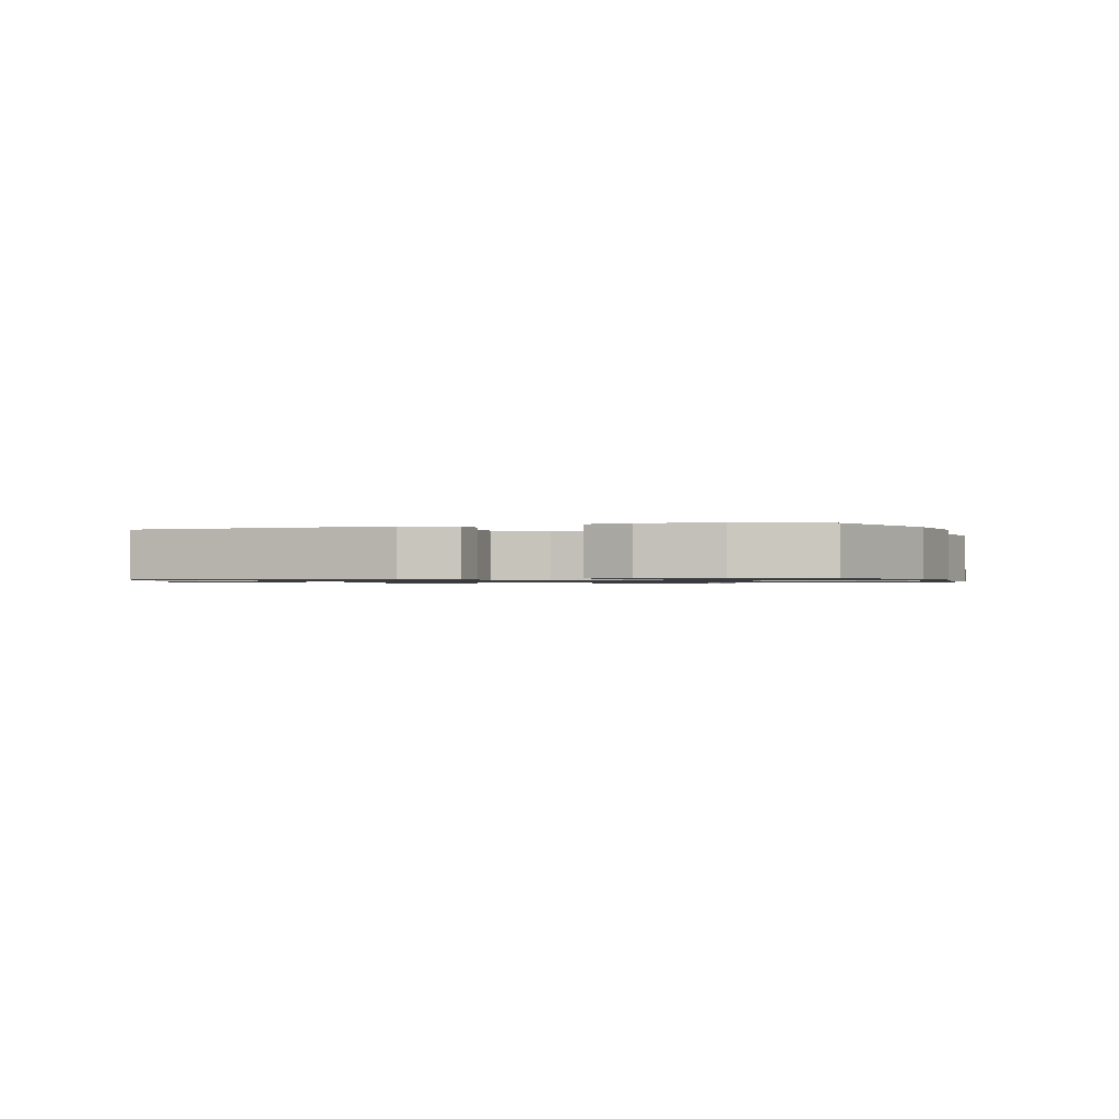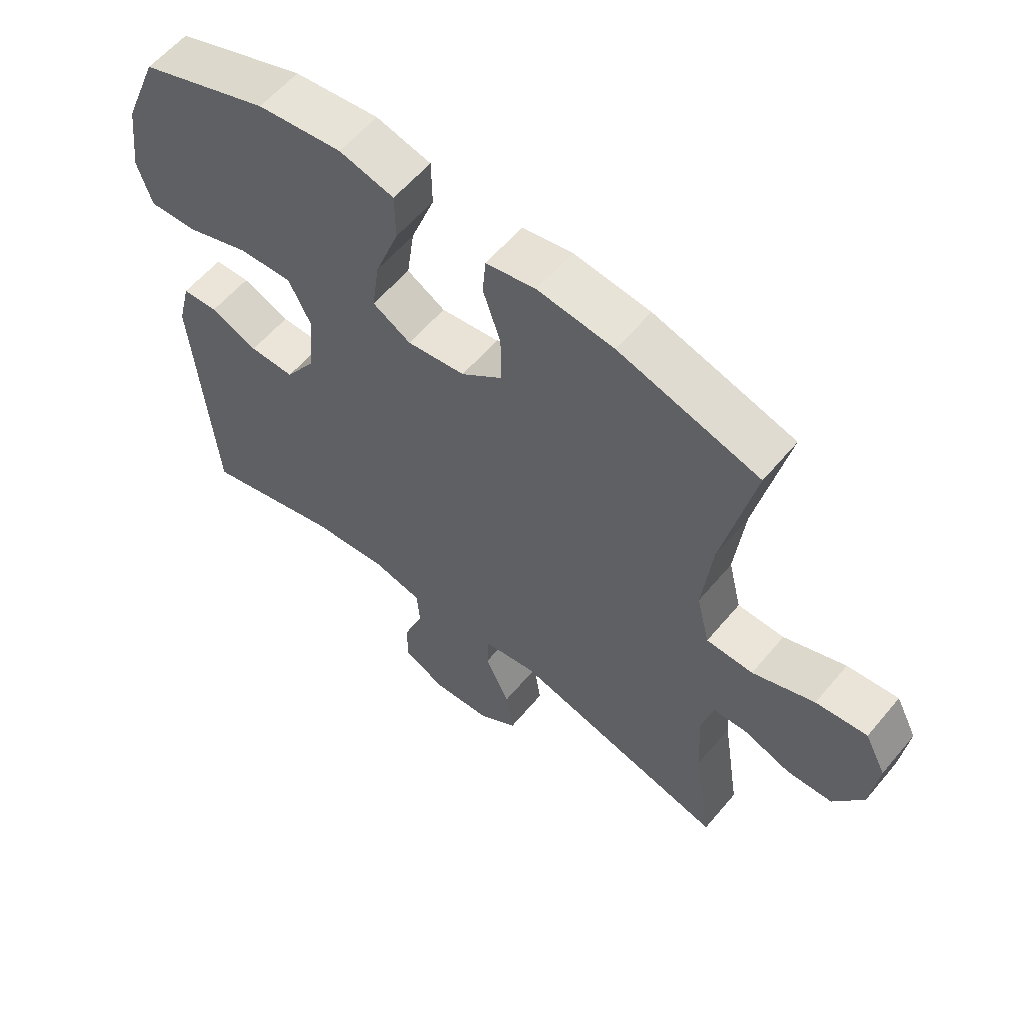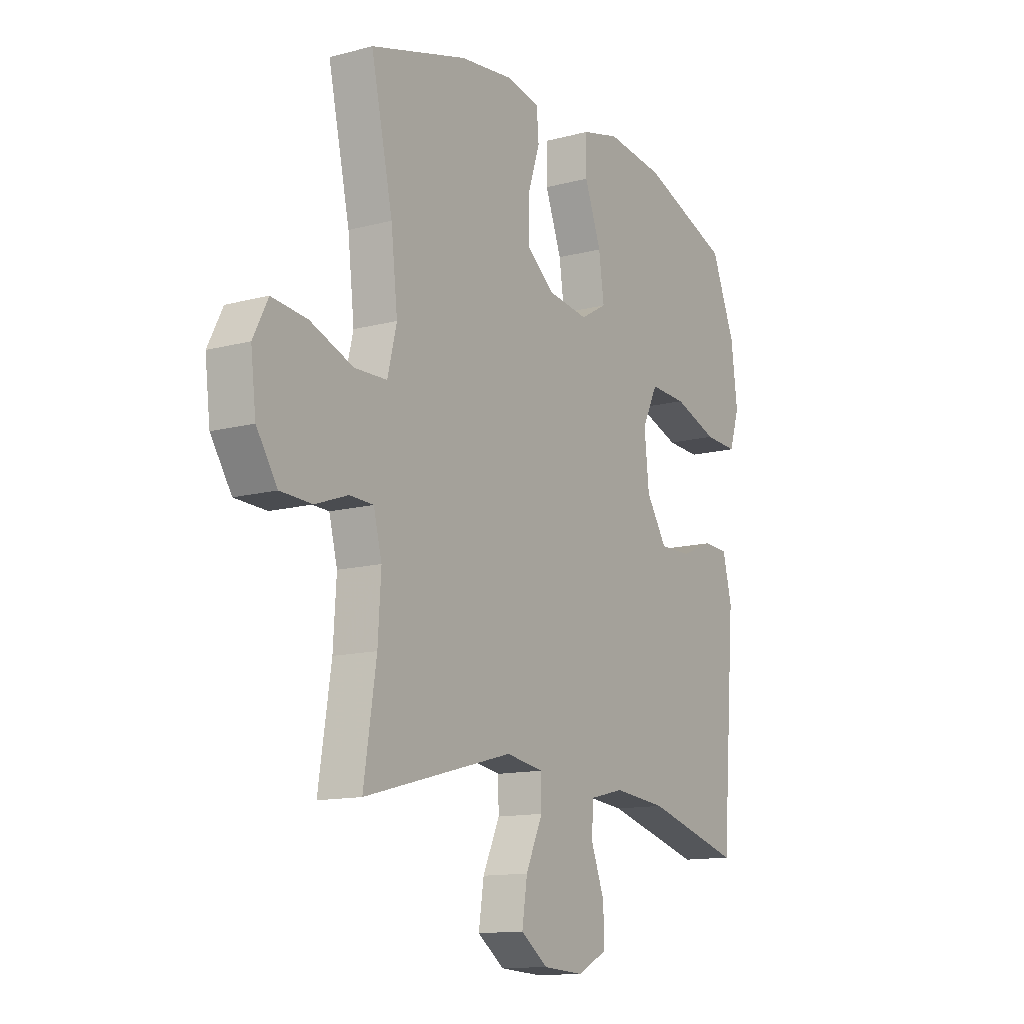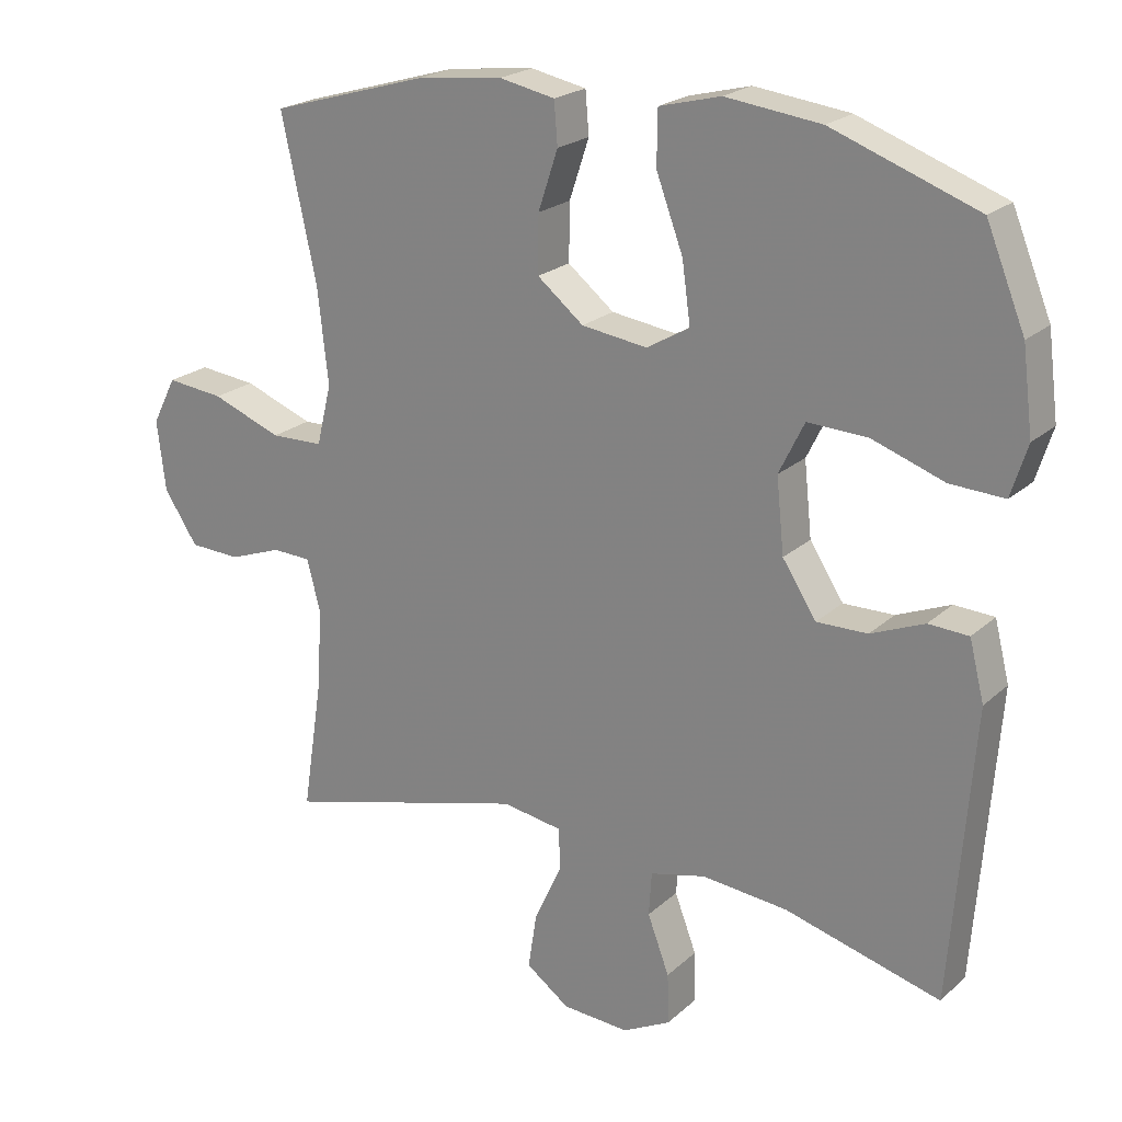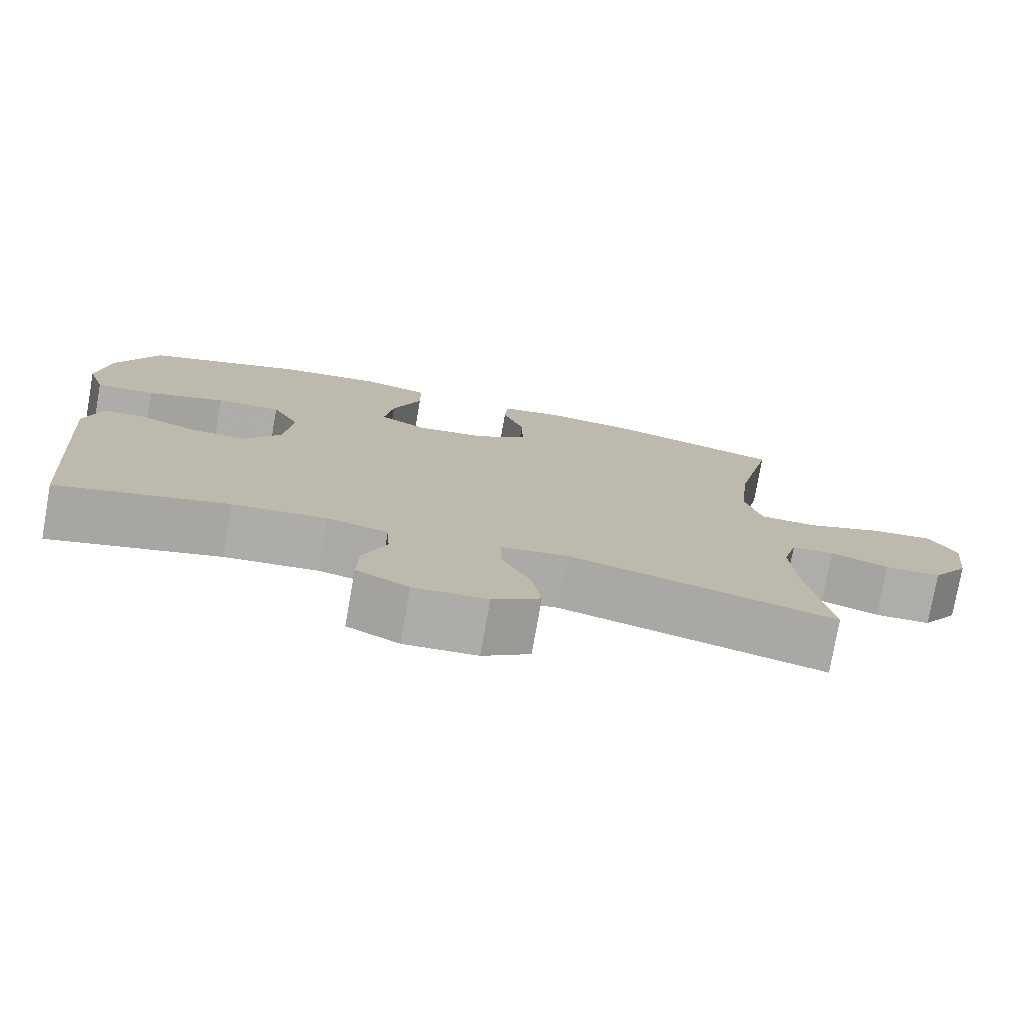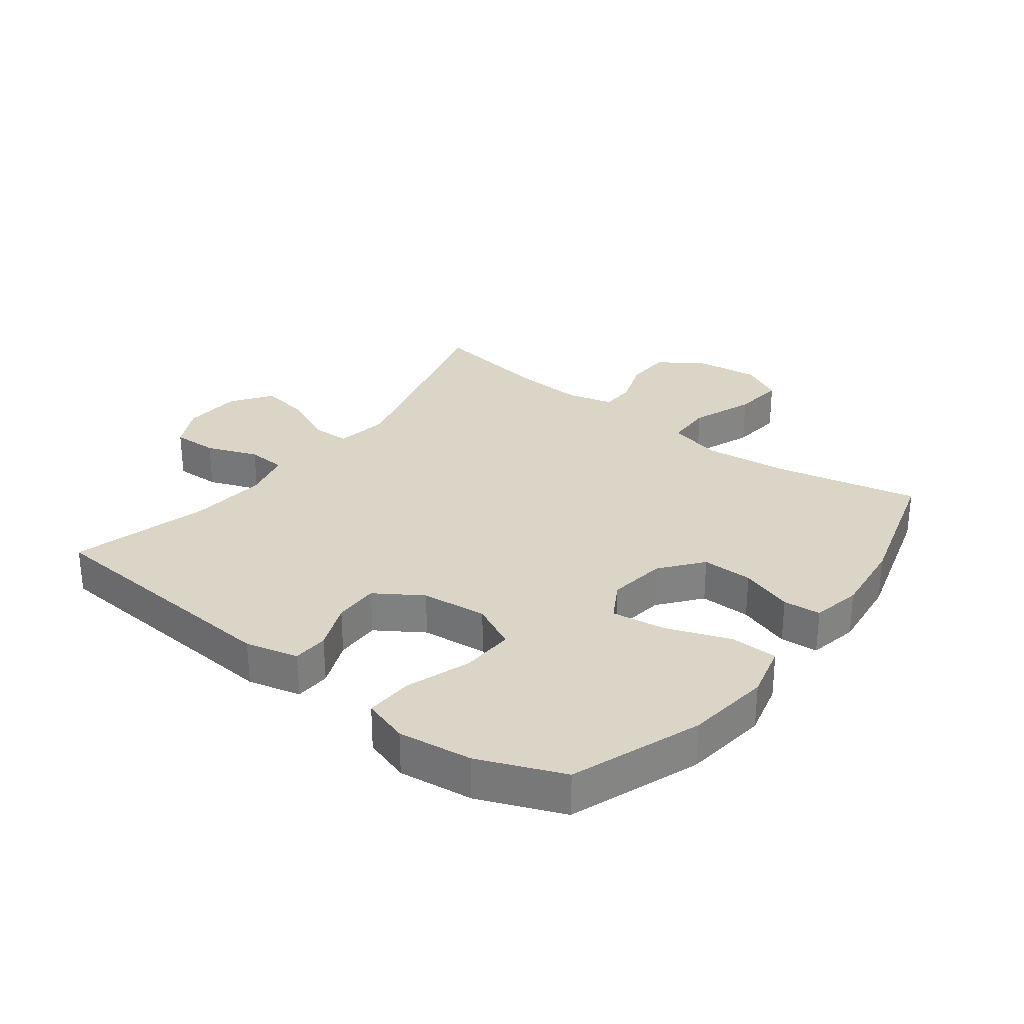
<metadata>
{"format":"obj","ext":"obj","renderer":"f3d","projection":"perspective","resolution":1024,"background":"white","views":[{"elev":-0.9,"azim":-73.0,"up":"+Y"},{"elev":58.9,"azim":39.6,"up":"+Z"},{"elev":-12.9,"azim":121.6,"up":"+Z"},{"elev":21.6,"azim":-146.6,"up":"+Z"},{"elev":-77.2,"azim":-10.0,"up":"+Z"},{"elev":29.5,"azim":-52.7,"up":"+Y"}]}
</metadata>
<code>
v -0.5 0.07 0.5
v -0.294 0.07 0.576
v -0.159 0.07 0.593
v -0.072 0.07 0.571
v -0.071 0.07 0.495
v -0.109 0.07 0.393
v -0.121 0.07 0.307
v -0.06 0.07 0.272
v 0.033 0.07 0.285
v 0.099 0.07 0.338
v 0.098 0.07 0.419
v 0.07 0.07 0.503
v 0.075 0.07 0.563
v 0.154 0.07 0.579
v 0.276 0.07 0.565
v 0.5 0.07 0.5
v 0.45 0.07 0.27
v 0.435 0.07 0.135
v 0.456 0.07 0.049
v 0.531 0.07 0.047
v 0.63 0.07 0.085
v 0.712 0.07 0.094
v 0.746 0.07 0.027
v 0.734 0.07 -0.073
v 0.686 0.07 -0.146
v 0.613 0.07 -0.149
v 0.538 0.07 -0.122
v 0.483 0.07 -0.124
v 0.464 0.07 -0.198
v 0.471 0.07 -0.312
v 0.5 0.07 -0.5
v 0.154 0.07 -0.408
v 0.068 0.07 -0.422
v 0.067 0.07 -0.482
v 0.106 0.07 -0.567
v 0.118 0.07 -0.646
v 0.056 0.07 -0.691
v -0.039 0.07 -0.697
v -0.107 0.07 -0.662
v -0.105 0.07 -0.59
v -0.074 0.07 -0.508
v -0.078 0.07 -0.446
v -0.157 0.07 -0.427
v -0.279 0.07 -0.439
v -0.5 0.07 -0.5
v -0.532 0.07 -0.089
v -0.511 0.07 -0.005
v -0.454 0.07 -0.002
v -0.378 0.07 -0.033
v -0.306 0.07 -0.034
v -0.258 0.07 0.04
v -0.247 0.07 0.145
v -0.283 0.07 0.218
v -0.368 0.07 0.214
v -0.47 0.07 0.178
v -0.547 0.07 0.174
v -0.57 0.07 0.247
v -0.555 0.07 0.365
v -0.5 0 0.5
v -0.294 0 0.576
v -0.159 0 0.593
v -0.072 0 0.571
v -0.071 0 0.495
v -0.109 0 0.393
v -0.121 0 0.307
v -0.06 0 0.272
v 0.033 0 0.285
v 0.099 0 0.338
v 0.098 0 0.419
v 0.07 0 0.503
v 0.075 0 0.563
v 0.154 0 0.579
v 0.276 0 0.565
v 0.5 0 0.5
v 0.45 0 0.27
v 0.435 0 0.135
v 0.456 0 0.049
v 0.531 0 0.047
v 0.63 0 0.085
v 0.712 0 0.094
v 0.746 0 0.027
v 0.734 0 -0.073
v 0.686 0 -0.146
v 0.613 0 -0.149
v 0.538 0 -0.122
v 0.483 0 -0.124
v 0.464 0 -0.198
v 0.471 0 -0.312
v 0.5 0 -0.5
v 0.154 0 -0.408
v 0.068 0 -0.422
v 0.067 0 -0.482
v 0.106 0 -0.567
v 0.118 0 -0.646
v 0.056 0 -0.691
v -0.039 0 -0.697
v -0.107 0 -0.662
v -0.105 0 -0.59
v -0.074 0 -0.508
v -0.078 0 -0.446
v -0.157 0 -0.427
v -0.279 0 -0.439
v -0.5 0 -0.5
v -0.532 0 -0.089
v -0.511 0 -0.005
v -0.454 0 -0.002
v -0.378 0 -0.033
v -0.306 0 -0.034
v -0.258 0 0.04
v -0.247 0 0.145
v -0.283 0 0.218
v -0.368 0 0.214
v -0.47 0 0.178
v -0.547 0 0.174
v -0.57 0 0.247
v -0.555 0 0.365
f 54 55 56 57
f 53 54 57 58
f 46 47 48 49
f 44 45 46 49
f 43 44 49 50
f 42 43 50 51
f 38 39 40 41
f 38 41 42
f 37 38 42
f 34 35 36 37
f 33 34 37 42
f 30 31 32
f 29 30 32 33
f 28 29 33 42
f 24 25 26 27
f 24 27 28
f 23 24 28
f 20 21 22 23
f 19 20 23 28
f 18 19 28 42
f 14 15 16 17
f 11 12 13 14
f 10 11 14 17
f 9 10 17 18
f 3 4 5 6
f 3 6 7
f 2 3 7
f 53 58 1 2
f 52 53 2 7
f 51 52 7 8
f 18 42 51
f 8 9 18 51
f 115 114 113 112
f 116 115 112 111
f 107 106 105 104
f 107 104 103 102
f 108 107 102 101
f 109 108 101 100
f 99 98 97 96
f 100 99 96
f 100 96 95
f 95 94 93 92
f 100 95 92 91
f 90 89 88
f 91 90 88 87
f 100 91 87 86
f 85 84 83 82
f 86 85 82
f 86 82 81
f 81 80 79 78
f 86 81 78 77
f 100 86 77 76
f 75 74 73 72
f 72 71 70 69
f 75 72 69 68
f 76 75 68 67
f 64 63 62 61
f 65 64 61
f 65 61 60
f 60 59 116 111
f 65 60 111 110
f 66 65 110 109
f 109 100 76
f 109 76 67 66
f 1 59 60 2
f 2 60 61 3
f 3 61 62 4
f 4 62 63 5
f 5 63 64 6
f 6 64 65 7
f 7 65 66 8
f 8 66 67 9
f 9 67 68 10
f 10 68 69 11
f 11 69 70 12
f 12 70 71 13
f 13 71 72 14
f 14 72 73 15
f 15 73 74 16
f 16 74 75 17
f 17 75 76 18
f 18 76 77 19
f 19 77 78 20
f 20 78 79 21
f 21 79 80 22
f 22 80 81 23
f 23 81 82 24
f 24 82 83 25
f 25 83 84 26
f 26 84 85 27
f 27 85 86 28
f 28 86 87 29
f 29 87 88 30
f 30 88 89 31
f 31 89 90 32
f 32 90 91 33
f 33 91 92 34
f 34 92 93 35
f 35 93 94 36
f 36 94 95 37
f 37 95 96 38
f 38 96 97 39
f 39 97 98 40
f 40 98 99 41
f 41 99 100 42
f 42 100 101 43
f 43 101 102 44
f 44 102 103 45
f 45 103 104 46
f 46 104 105 47
f 47 105 106 48
f 48 106 107 49
f 49 107 108 50
f 50 108 109 51
f 51 109 110 52
f 52 110 111 53
f 53 111 112 54
f 54 112 113 55
f 55 113 114 56
f 56 114 115 57
f 57 115 116 58
f 58 116 59 1

</code>
